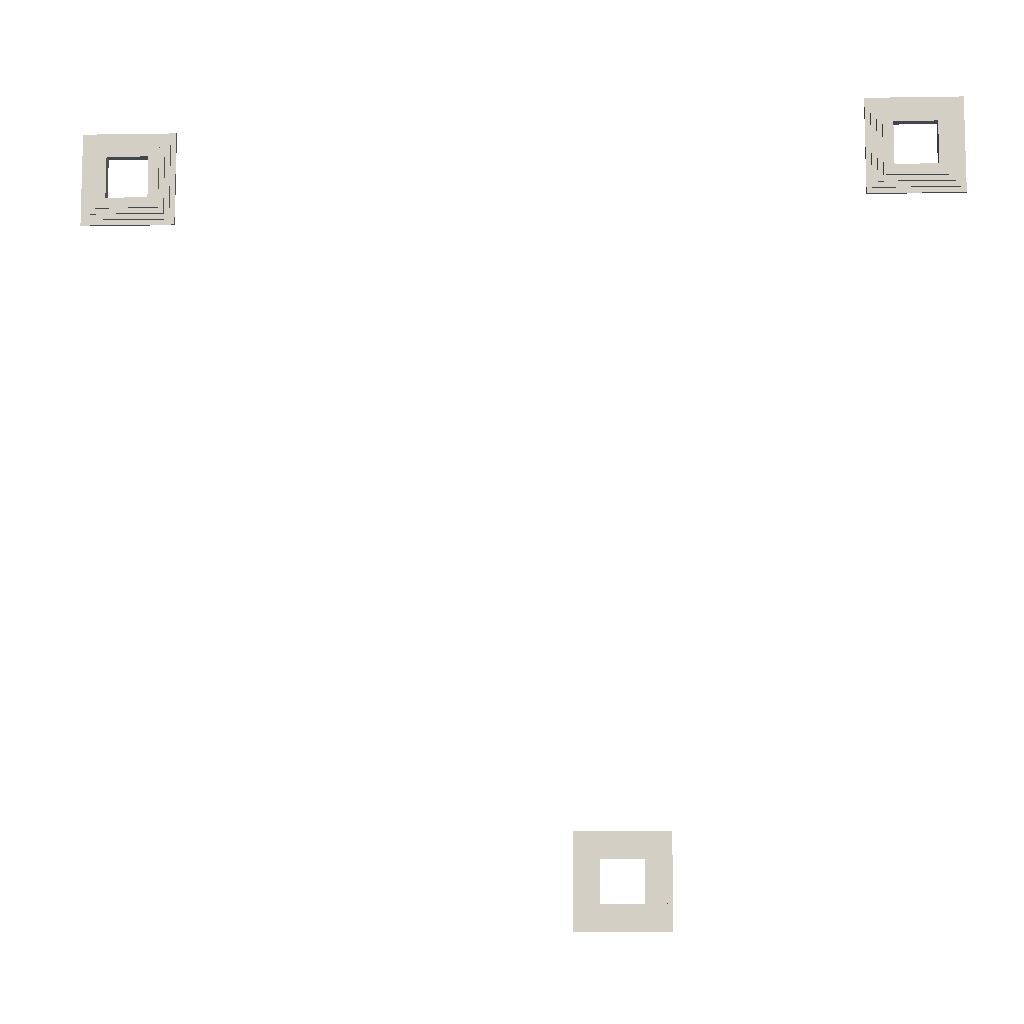
<metadata>
{"format":"obj","ext":"obj","renderer":"f3d","projection":"perspective","resolution":1024,"background":"white","views":[{"elev":-9.3,"azim":-177.5,"up":"+Z"}]}
</metadata>
<code>
g Combined Mesh (root: scene) 37
v 4.5 0 -118.5
v -4.5 0 -118.5
v 4.5 0.25 -118.5
v -4.5 0.25 -118.5
v 4.5 0.25 -118.5
v -4.5 0.25 -118.5
v 4 0.25 -119
v -4 0.25 -119
v 4 0.25 -119
v -4 0.25 -119
v 4 0.5 -119
v -4 0.5 -119
v 4 0.5 -119
v -4 0.5 -119
v 3.5 0.5 -119.5
v -3.5 0.5 -119.5
v 3.5 0.5 -119.5
v -3.5 0.5 -119.5
v 3.5 0.75 -119.5
v -3.5 0.75 -119.5
v 3.5 0.75 -119.5
v -3.5 0.75 -119.5
v 3 0.75 -120
v -3 0.75 -120
v 3 0.75 -120
v -3 0.75 -120
v 3 1 -120
v -3 1 -120
v 3 1 -120
v -3 1 -120
v 2.015 1 -121
v -2.01 1 -121
v 4.5 0 -127.5
v 4.5 0 -118.5
v 4.5 0.25 -127.5
v 4.5 0.25 -118.5
v 4.5 0.25 -127.5
v 4 0.25 -127
v 4 0.25 -127
v 4 0.25 -119
v 4 0.5 -127
v 4 0.5 -119
v 4 0.5 -127
v 3.5 0.5 -126.5
v 3.5 0.5 -126.5
v 3.5 0.5 -119.5
v 3.5 0.75 -126.5
v 3.5 0.75 -119.5
v 3.5 0.75 -126.5
v 3 0.75 -126
v 3 0.75 -126
v 3 0.75 -120
v 3 1 -126
v 3 1 -120
v 3 1 -126
v 2.015 1 -125
v -4.5 0 -127.5
v 4.5 0 -127.5
v -4.5 0.25 -127.5
v 4.5 0.25 -127.5
v -4.5 0.25 -127.5
v -4 0.25 -127
v -4 0.25 -127
v 4 0.25 -127
v -4 0.5 -127
v 4 0.5 -127
v -4 0.5 -127
v -3.5 0.5 -126.5
v -3.5 0.5 -126.5
v 3.5 0.5 -126.5
v -3.5 0.75 -126.5
v 3.5 0.75 -126.5
v -3.5 0.75 -126.5
v -3 0.75 -126
v -3 0.75 -126
v 3 0.75 -126
v -3 1 -126
v 3 1 -126
v -3 1 -126
v -2.01 1 -125
v -4.5 0 -118.5
v -4.5 0 -127.5
v -4.5 0.25 -118.5
v -4.5 0.25 -127.5
v -4 0.25 -119
v -4 0.25 -127
v -4 0.5 -119
v -4 0.5 -127
v -3.5 0.5 -119.5
v -3.5 0.5 -126.5
v -3.5 0.75 -119.5
v -3.5 0.75 -126.5
v -3 0.75 -120
v -3 0.75 -126
v -3 1 -120
v -3 1 -126
v 2.015 1 -125
v 2.015 1 -121
v 2.015 -0.002637 -125
v 2.015 -0.002637 -121
v 2.015 1 -121
v -2.01 1 -121
v 2.015 -0.002637 -121
v -2.01 -0.002637 -121
v -2.01 1 -121
v -2.01 1 -125
v -2.01 -0.002637 -121
v -2.01 -0.002637 -125
v -2.01 1 -125
v 2.015 1 -125
v -2.01 -0.002637 -125
v 2.015 -0.002637 -125
v -22.5 8 -52.5
v -31.5 8 -52.5
v -22.5 8.25 -52.5
v -31.5 8.25 -52.5
v -22.5 8.25 -52.5
v -31.5 8.25 -52.5
v -23 8.25 -53
v -31 8.25 -53
v -23 8.25 -53
v -31 8.25 -53
v -23 8.5 -53
v -31 8.5 -53
v -23 8.5 -53
v -31 8.5 -53
v -23.5 8.5 -53.5
v -30.5 8.5 -53.5
v -23.5 8.5 -53.5
v -30.5 8.5 -53.5
v -23.5 8.75 -53.5
v -30.5 8.75 -53.5
v -23.5 8.75 -53.5
v -30.5 8.75 -53.5
v -24 8.75 -54
v -30 8.75 -54
v -24 8.75 -54
v -30 8.75 -54
v -24 9 -54
v -30 9 -54
v -24 9 -54
v -30 9 -54
v -24.99 9 -54.99
v -29.01 9 -54.99
v -22.5 8 -61.5
v -22.5 8 -52.5
v -22.5 8.25 -61.5
v -22.5 8.25 -52.5
v -22.5 8.25 -61.5
v -23 8.25 -61
v -23 8.25 -61
v -23 8.25 -53
v -23 8.5 -61
v -23 8.5 -53
v -23 8.5 -61
v -23.5 8.5 -60.5
v -23.5 8.5 -60.5
v -23.5 8.5 -53.5
v -23.5 8.75 -60.5
v -23.5 8.75 -53.5
v -23.5 8.75 -60.5
v -24 8.75 -60
v -24 8.75 -60
v -24 8.75 -54
v -24 9 -60
v -24 9 -54
v -24 9 -60
v -24.99 9 -59.01
v -31.5 8 -61.5
v -22.5 8 -61.5
v -31.5 8.25 -61.5
v -22.5 8.25 -61.5
v -31.5 8.25 -61.5
v -31 8.25 -61
v -31 8.25 -61
v -23 8.25 -61
v -31 8.5 -61
v -23 8.5 -61
v -31 8.5 -61
v -30.5 8.5 -60.5
v -30.5 8.5 -60.5
v -23.5 8.5 -60.5
v -30.5 8.75 -60.5
v -23.5 8.75 -60.5
v -30.5 8.75 -60.5
v -30 8.75 -60
v -30 8.75 -60
v -24 8.75 -60
v -30 9 -60
v -24 9 -60
v -30 9 -60
v -29.01 9 -59.01
v -31.5 8 -52.5
v -31.5 8 -61.5
v -31.5 8.25 -52.5
v -31.5 8.25 -61.5
v -31 8.25 -53
v -31 8.25 -61
v -31 8.5 -53
v -31 8.5 -61
v -30.5 8.5 -53.5
v -30.5 8.5 -60.5
v -30.5 8.75 -53.5
v -30.5 8.75 -60.5
v -30 8.75 -54
v -30 8.75 -60
v -30 9 -54
v -30 9 -60
v -24.99 9 -59.01
v -24.99 9 -54.99
v -24.99 7.997 -59.01
v -24.99 7.997 -54.99
v -24.99 9 -54.99
v -29.01 9 -54.99
v -24.99 7.997 -54.99
v -29.01 7.997 -54.99
v -29.01 9 -54.99
v -29.01 9 -59.01
v -29.01 7.997 -54.99
v -29.01 7.997 -59.01
v -29.01 9 -59.01
v -24.99 9 -59.01
v -29.01 7.997 -59.01
v -24.99 7.997 -59.01
v 51.09 0 -52.29
v 42.09 0 -52.29
v 51.09 0.25 -52.29
v 42.09 0.25 -52.29
v 51.09 0.25 -52.29
v 42.09 0.25 -52.29
v 50.59 0.25 -52.79
v 42.59 0.25 -52.79
v 50.59 0.25 -52.79
v 42.59 0.25 -52.79
v 50.59 0.5 -52.79
v 42.59 0.5 -52.79
v 50.59 0.5 -52.79
v 42.59 0.5 -52.79
v 50.09 0.5 -53.29
v 43.09 0.5 -53.29
v 50.09 0.5 -53.29
v 43.09 0.5 -53.29
v 50.09 0.75 -53.29
v 43.09 0.75 -53.29
v 50.09 0.75 -53.29
v 43.09 0.75 -53.29
v 49.59 0.75 -53.79
v 43.59 0.75 -53.79
v 49.59 0.75 -53.79
v 43.59 0.75 -53.79
v 49.59 1 -53.79
v 43.59 1 -53.79
v 49.59 1 -53.79
v 43.59 1 -53.79
v 48.6 1 -54.77
v 44.58 1 -54.78
v 51.09 0 -61.29
v 51.09 0 -52.29
v 51.09 0.25 -61.29
v 51.09 0.25 -52.29
v 51.09 0.25 -61.29
v 50.59 0.25 -60.79
v 50.59 0.25 -60.79
v 50.59 0.25 -52.79
v 50.59 0.5 -60.79
v 50.59 0.5 -52.79
v 50.59 0.5 -60.79
v 50.09 0.5 -60.29
v 50.09 0.5 -60.29
v 50.09 0.5 -53.29
v 50.09 0.75 -60.29
v 50.09 0.75 -53.29
v 50.09 0.75 -60.29
v 49.59 0.75 -59.79
v 49.59 0.75 -59.79
v 49.59 0.75 -53.79
v 49.59 1 -59.79
v 49.59 1 -53.79
v 49.59 1 -59.79
v 48.6 1 -58.8
v 42.09 0 -61.29
v 51.09 0 -61.29
v 42.09 0.25 -61.29
v 51.09 0.25 -61.29
v 42.09 0.25 -61.29
v 42.59 0.25 -60.79
v 42.59 0.25 -60.79
v 50.59 0.25 -60.79
v 42.59 0.5 -60.79
v 50.59 0.5 -60.79
v 42.59 0.5 -60.79
v 43.09 0.5 -60.29
v 43.09 0.5 -60.29
v 50.09 0.5 -60.29
v 43.09 0.75 -60.29
v 50.09 0.75 -60.29
v 43.09 0.75 -60.29
v 43.59 0.75 -59.79
v 43.59 0.75 -59.79
v 49.59 0.75 -59.79
v 43.59 1 -59.79
v 49.59 1 -59.79
v 43.59 1 -59.79
v 44.58 1 -58.8
v 42.09 0 -52.29
v 42.09 0 -61.29
v 42.09 0.25 -52.29
v 42.09 0.25 -61.29
v 42.59 0.25 -52.79
v 42.59 0.25 -60.79
v 42.59 0.5 -52.79
v 42.59 0.5 -60.79
v 43.09 0.5 -53.29
v 43.09 0.5 -60.29
v 43.09 0.75 -53.29
v 43.09 0.75 -60.29
v 43.59 0.75 -53.79
v 43.59 0.75 -59.79
v 43.59 1 -53.79
v 43.59 1 -59.79
v 48.6 1 -58.8
v 48.6 1 -54.77
v 48.6 -0.002637 -58.8
v 48.6 -0.002637 -54.77
v 48.6 1 -54.77
v 44.58 1 -54.78
v 48.6 -0.002637 -54.77
v 44.58 -0.002637 -54.78
v 44.58 1 -54.78
v 44.58 1 -58.8
v 44.58 -0.002637 -54.78
v 44.58 -0.002637 -58.8
v 44.58 1 -58.8
v 48.6 1 -58.8
v 44.58 -0.002637 -58.8
v 48.6 -0.002637 -58.8
g Combined Mesh (root: scene) 37_0
f 3 2 1
f 3 4 2
f 7 6 5
f 7 8 6
f 11 10 9
f 11 12 10
f 15 14 13
f 15 16 14
f 19 18 17
f 19 20 18
f 23 22 21
f 23 24 22
f 27 26 25
f 27 28 26
f 31 30 29
f 31 32 30
f 35 34 33
f 35 36 34
f 38 5 37
f 38 7 5
f 41 40 39
f 41 42 40
f 44 13 43
f 44 15 13
f 47 46 45
f 47 48 46
f 50 21 49
f 50 23 21
f 53 52 51
f 53 54 52
f 56 29 55
f 56 31 29
f 59 58 57
f 59 60 58
f 62 37 61
f 62 38 37
f 65 64 63
f 65 66 64
f 68 43 67
f 68 44 43
f 71 70 69
f 71 72 70
f 74 49 73
f 74 50 49
f 77 76 75
f 77 78 76
f 80 55 79
f 80 56 55
f 83 82 81
f 83 84 82
f 8 61 6
f 8 62 61
f 87 86 85
f 87 88 86
f 16 67 14
f 16 68 67
f 91 90 89
f 91 92 90
f 24 73 22
f 24 74 73
f 95 94 93
f 95 96 94
f 32 79 30
f 32 80 79
f 99 98 97
f 99 100 98
f 103 102 101
f 103 104 102
f 107 106 105
f 107 108 106
f 111 110 109
f 111 112 110
g Combined Mesh (root: scene) 37_1
f 115 114 113
f 115 116 114
f 119 118 117
f 119 120 118
f 123 122 121
f 123 124 122
f 127 126 125
f 127 128 126
f 131 130 129
f 131 132 130
f 135 134 133
f 135 136 134
f 139 138 137
f 139 140 138
f 143 142 141
f 143 144 142
f 147 146 145
f 147 148 146
f 150 117 149
f 150 119 117
f 153 152 151
f 153 154 152
f 156 125 155
f 156 127 125
f 159 158 157
f 159 160 158
f 162 133 161
f 162 135 133
f 165 164 163
f 165 166 164
f 168 141 167
f 168 143 141
f 171 170 169
f 171 172 170
f 174 149 173
f 174 150 149
f 177 176 175
f 177 178 176
f 180 155 179
f 180 156 155
f 183 182 181
f 183 184 182
f 186 161 185
f 186 162 161
f 189 188 187
f 189 190 188
f 192 167 191
f 192 168 167
f 195 194 193
f 195 196 194
f 120 173 118
f 120 174 173
f 199 198 197
f 199 200 198
f 128 179 126
f 128 180 179
f 203 202 201
f 203 204 202
f 136 185 134
f 136 186 185
f 207 206 205
f 207 208 206
f 144 191 142
f 144 192 191
f 211 210 209
f 211 212 210
f 215 214 213
f 215 216 214
f 219 218 217
f 219 220 218
f 223 222 221
f 223 224 222
g Combined Mesh (root: scene) 37_2
f 227 226 225
f 227 228 226
f 231 230 229
f 231 232 230
f 235 234 233
f 235 236 234
f 239 238 237
f 239 240 238
f 243 242 241
f 243 244 242
f 247 246 245
f 247 248 246
f 251 250 249
f 251 252 250
f 255 254 253
f 255 256 254
f 259 258 257
f 259 260 258
f 262 229 261
f 262 231 229
f 265 264 263
f 265 266 264
f 268 237 267
f 268 239 237
f 271 270 269
f 271 272 270
f 274 245 273
f 274 247 245
f 277 276 275
f 277 278 276
f 280 253 279
f 280 255 253
f 283 282 281
f 283 284 282
f 286 261 285
f 286 262 261
f 289 288 287
f 289 290 288
f 292 267 291
f 292 268 267
f 295 294 293
f 295 296 294
f 298 273 297
f 298 274 273
f 301 300 299
f 301 302 300
f 304 279 303
f 304 280 279
f 307 306 305
f 307 308 306
f 232 285 230
f 232 286 285
f 311 310 309
f 311 312 310
f 240 291 238
f 240 292 291
f 315 314 313
f 315 316 314
f 248 297 246
f 248 298 297
f 319 318 317
f 319 320 318
f 256 303 254
f 256 304 303
f 323 322 321
f 323 324 322
f 327 326 325
f 327 328 326
f 331 330 329
f 331 332 330
f 335 334 333
f 335 336 334

</code>
